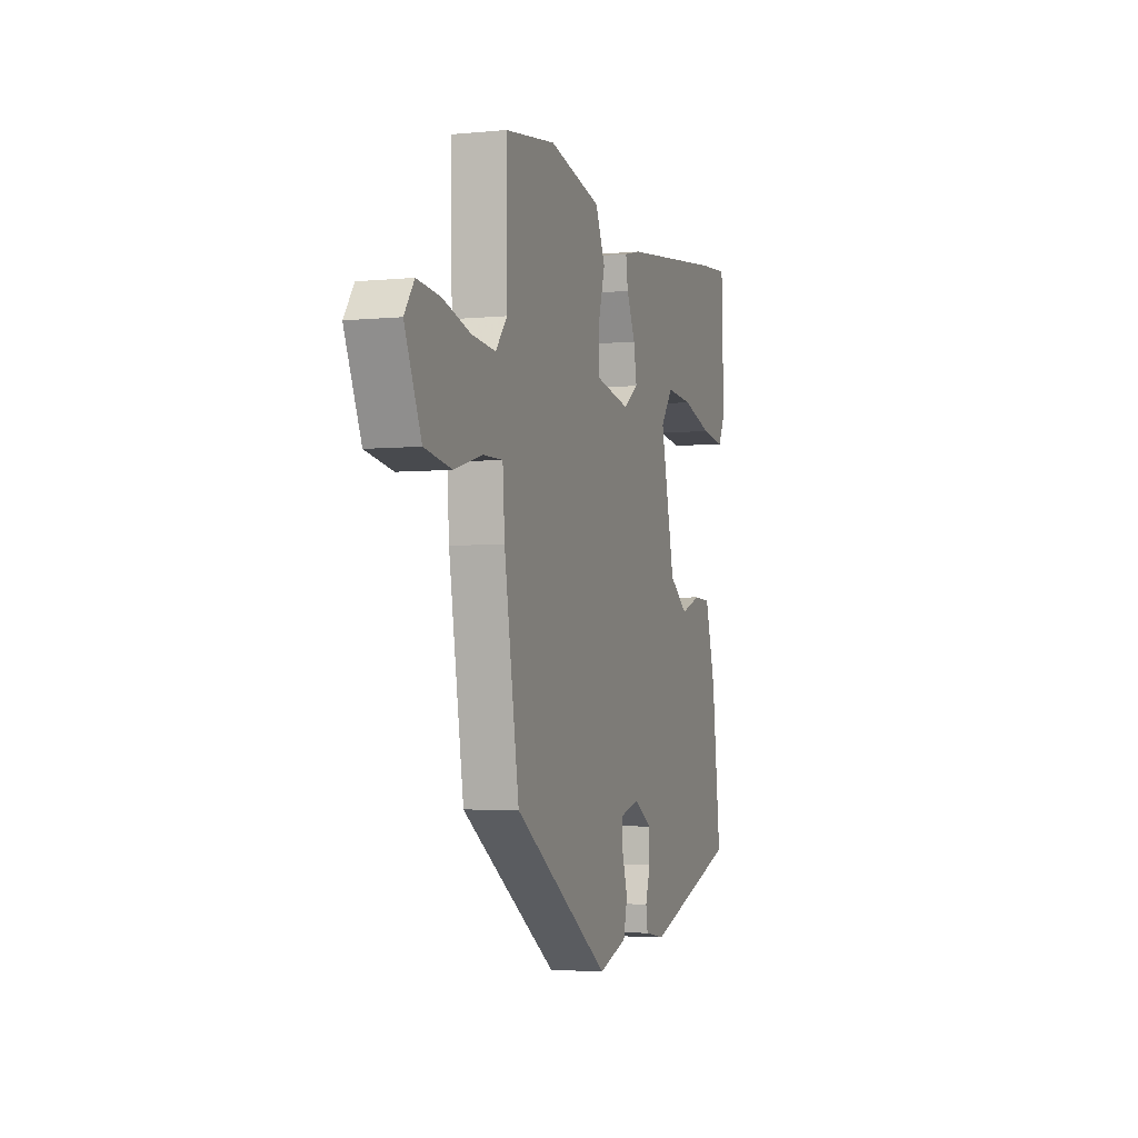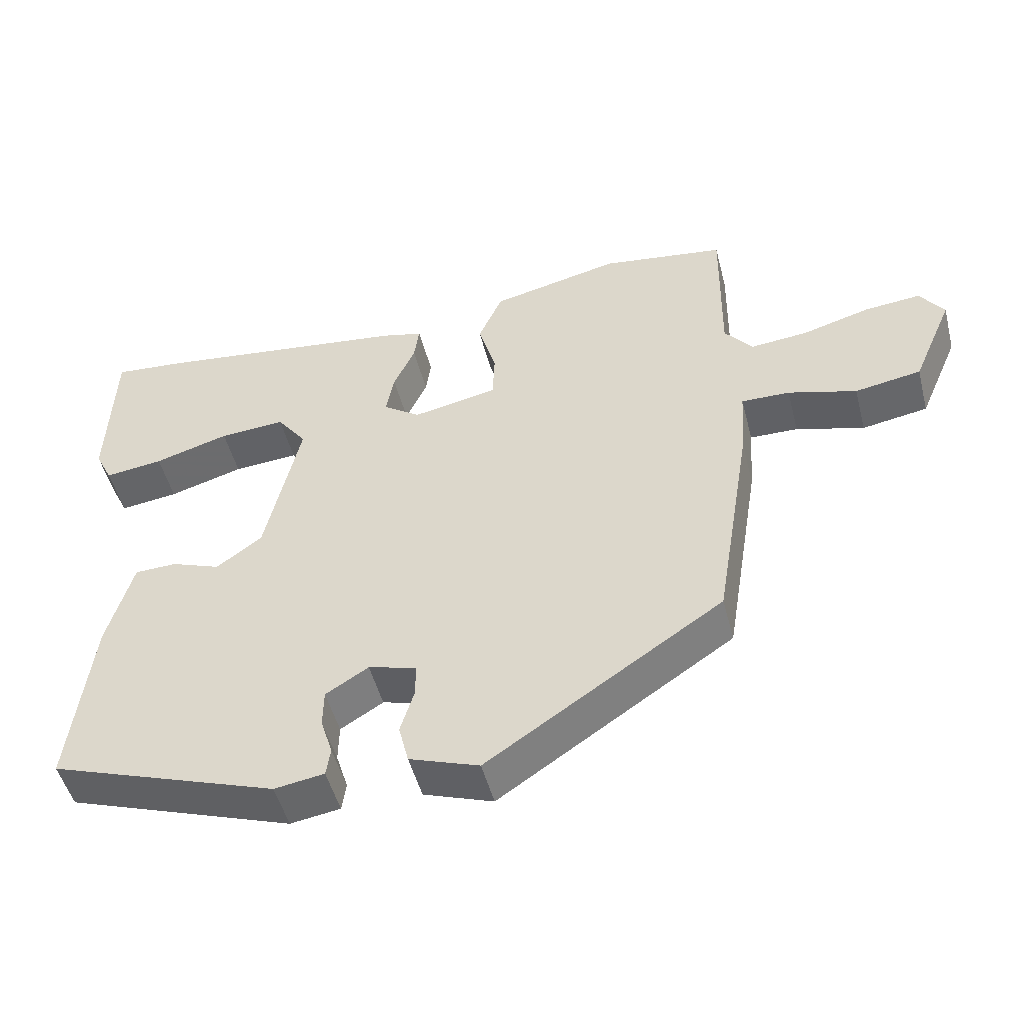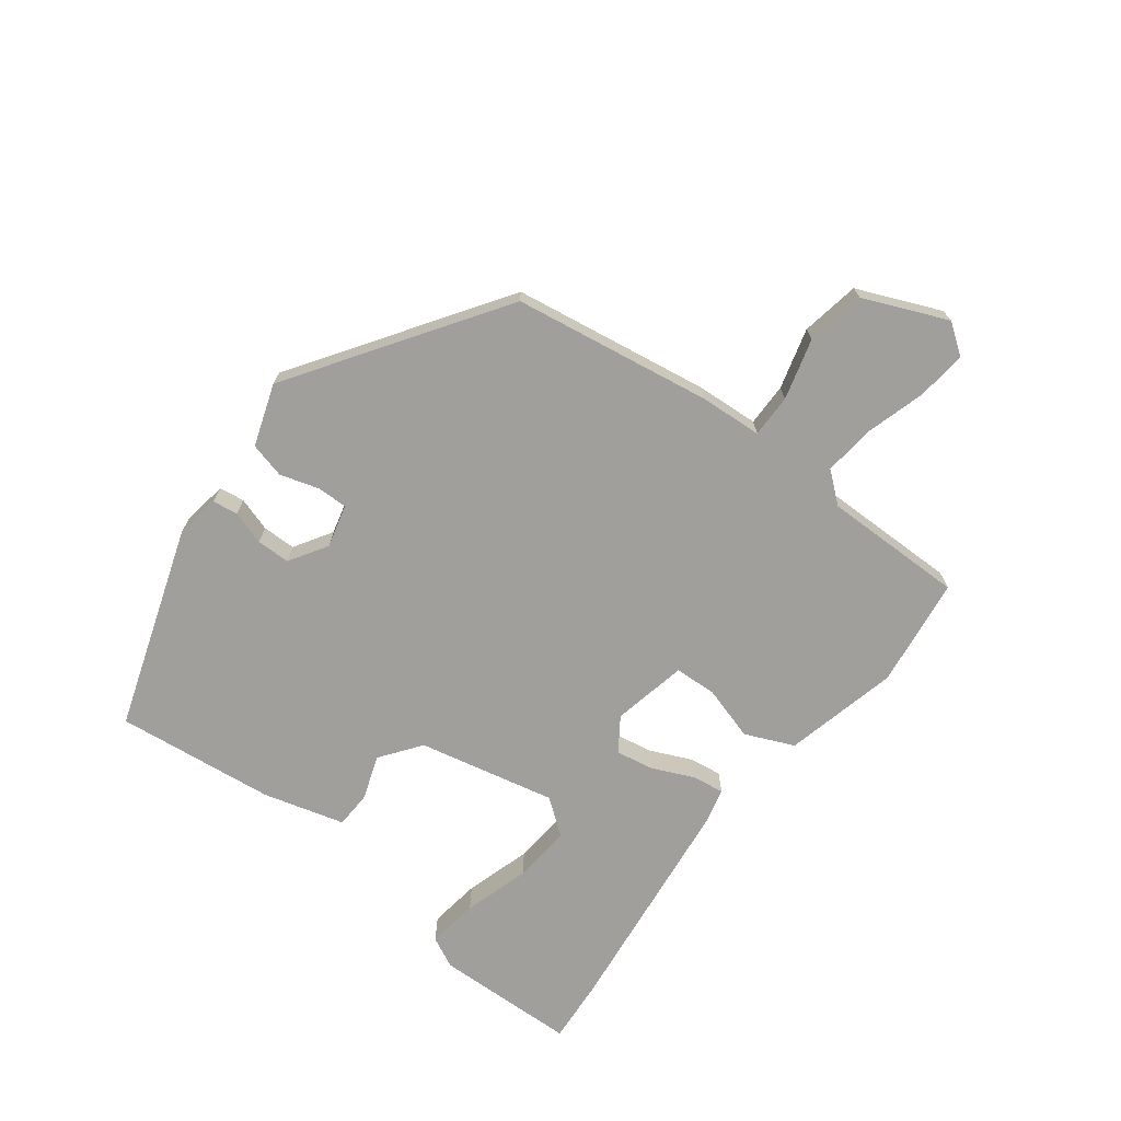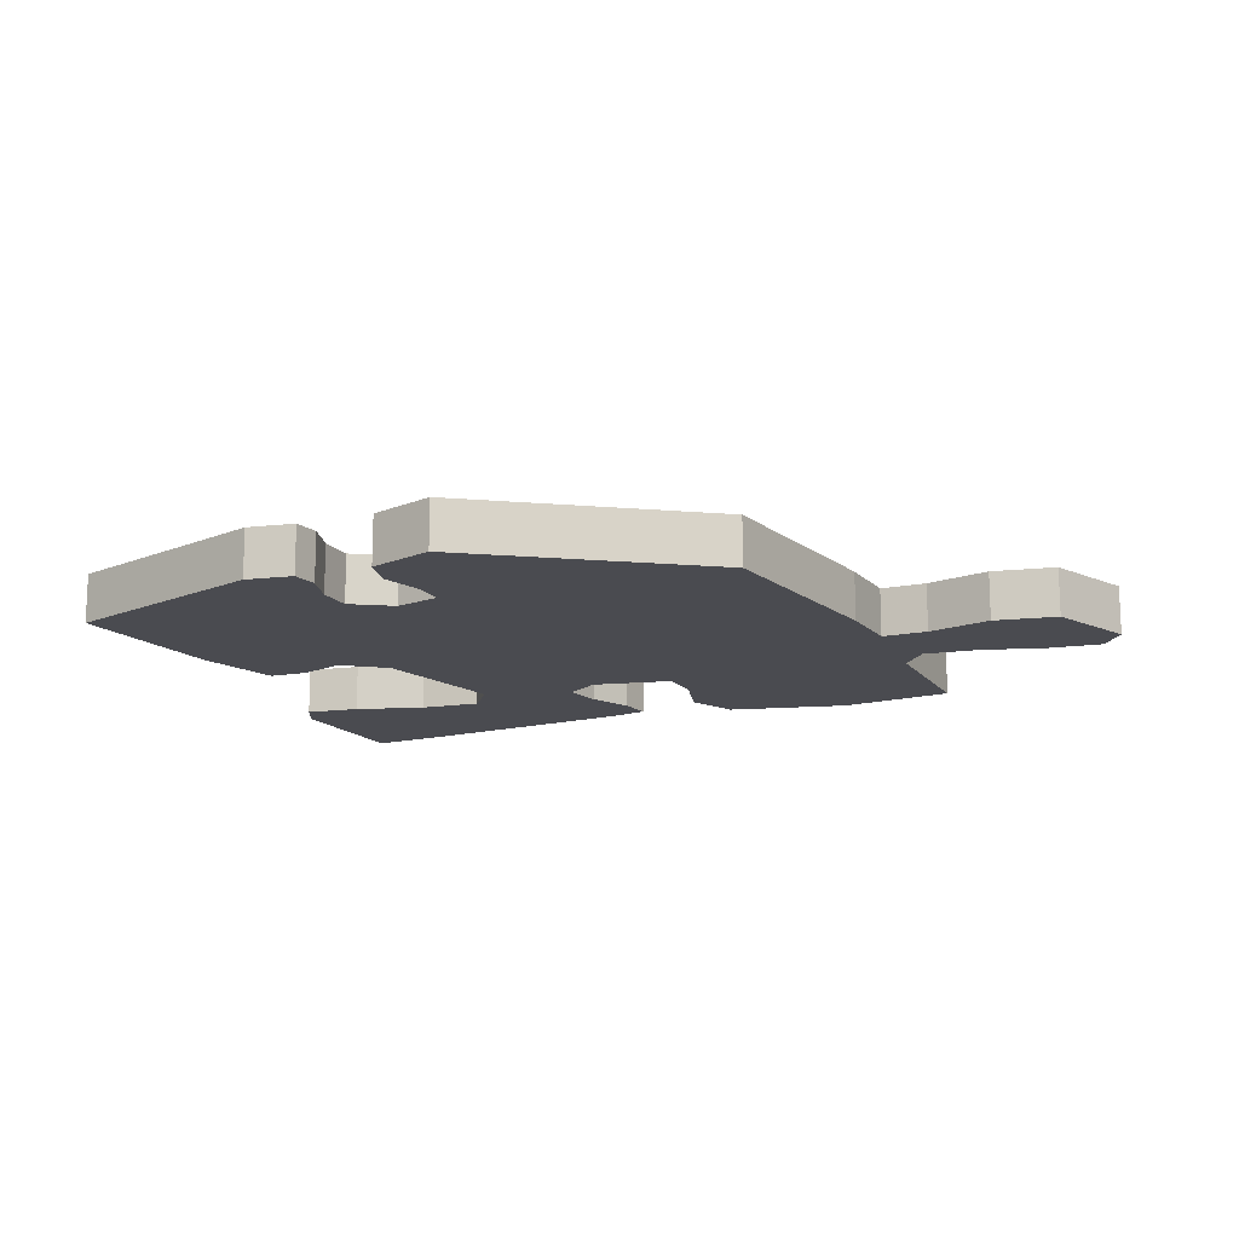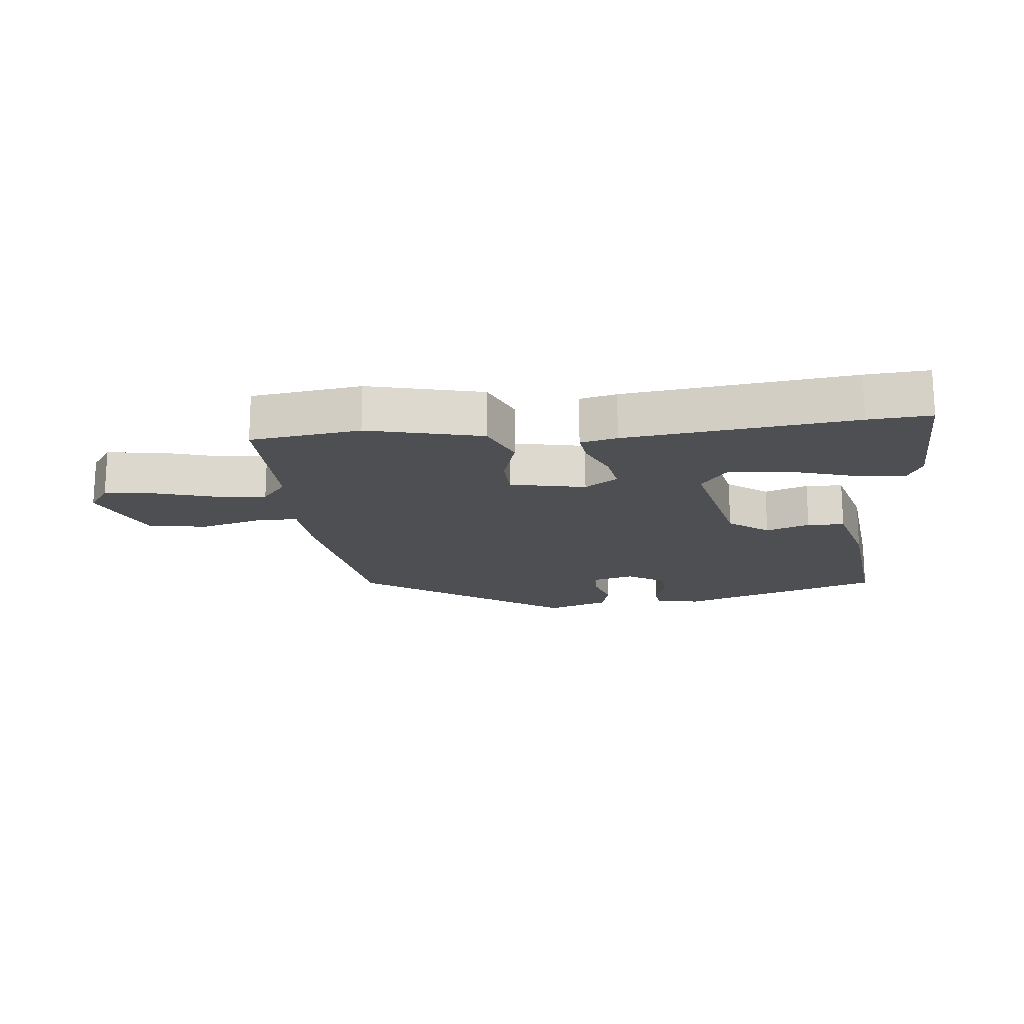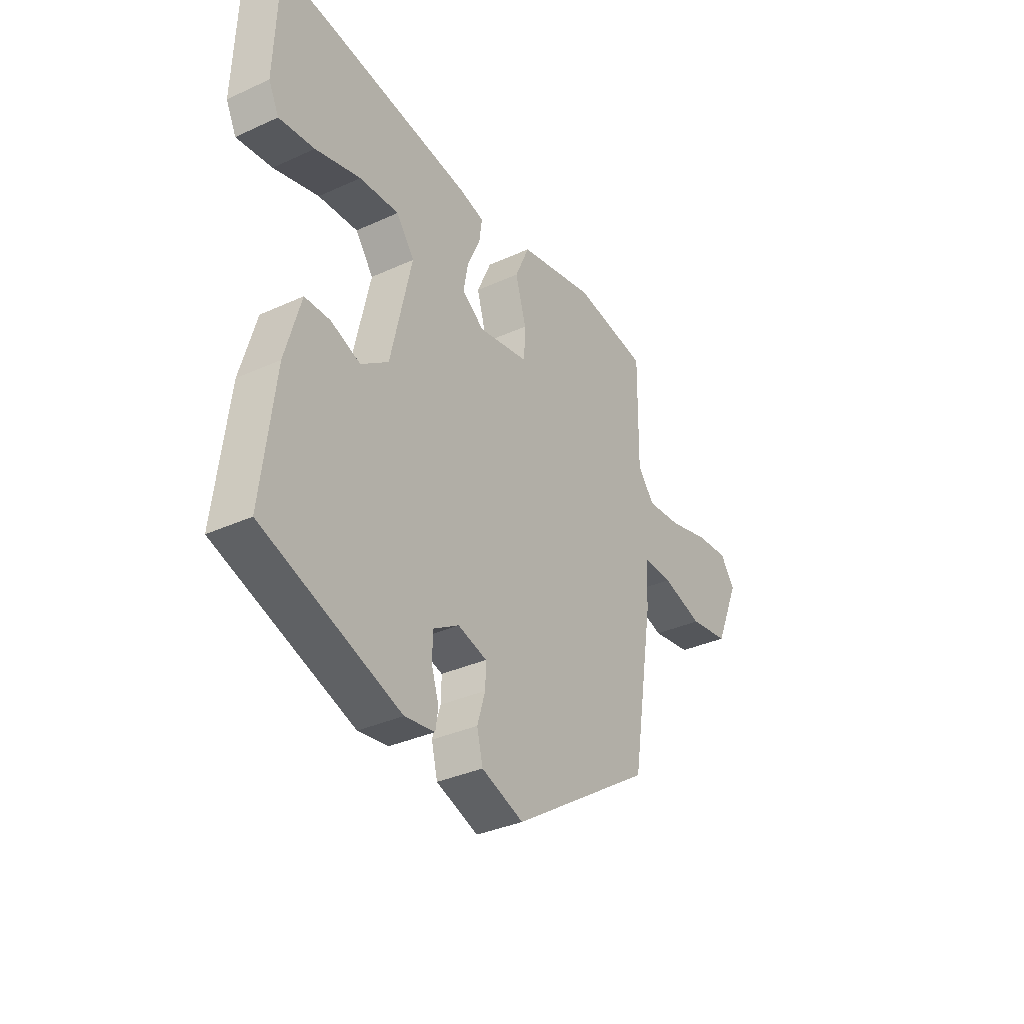
<metadata>
{"format":"obj","ext":"obj","renderer":"f3d","projection":"perspective","resolution":1024,"background":"white","views":[{"elev":-3.7,"azim":-71.8,"up":"+Z"},{"elev":-49.3,"azim":-165.7,"up":"+Z"},{"elev":-71.2,"azim":-127.6,"up":"+Y"},{"elev":-14.4,"azim":-157.1,"up":"+Y"},{"elev":-17.6,"azim":5.6,"up":"+Y"},{"elev":-34.8,"azim":121.4,"up":"+Z"}]}
</metadata>
<code>
v 0.436 0.07 0.495
v 0.535 0.07 0.503
v 0.543 0.07 0.278
v 0.519 0.07 0.229
v 0.437 0.07 0.24
v 0.332 0.07 0.271
v 0.24 0.07 0.278
v 0.198 0.07 0.222
v 0.247 0.07 0.005
v 0.311 0.07 -0.042
v 0.38 0.07 -0.017
v 0.439 0.07 -0.019
v 0.475 0.07 -0.147
v 0.505 0.07 -0.399
v 0.185 0.07 -0.508
v 0.115 0.07 -0.497
v 0.109 0.07 -0.457
v 0.126 0.07 -0.403
v 0.125 0.07 -0.35
v 0.065 0.07 -0.313
v -0.003 0.07 -0.331
v -0.002 0.07 -0.379
v 0.017 0.07 -0.441
v 0.003 0.07 -0.497
v -0.095 0.07 -0.531
v -0.425 0.07 -0.311
v -0.476 0.07 0.002
v -0.483 0.07 0.101
v -0.551 0.07 0.1
v -0.647 0.07 0.073
v -0.74 0.07 0.089
v -0.797 0.07 0.221
v -0.763 0.07 0.269
v -0.684 0.07 0.261
v -0.589 0.07 0.234
v -0.508 0.07 0.226
v -0.469 0.07 0.274
v -0.472 0.07 0.497
v -0.298 0.07 0.521
v -0.117 0.07 0.479
v -0.083 0.07 0.402
v -0.108 0.07 0.316
v -0.105 0.07 0.249
v 0.014 0.07 0.225
v 0.066 0.07 0.261
v 0.055 0.07 0.321
v 0.025 0.07 0.387
v 0.018 0.07 0.437
v 0.076 0.07 0.451
v 0.436 0 0.495
v 0.535 0 0.503
v 0.543 0 0.278
v 0.519 0 0.229
v 0.437 0 0.24
v 0.332 0 0.271
v 0.24 0 0.278
v 0.198 0 0.222
v 0.247 0 0.005
v 0.311 0 -0.042
v 0.38 0 -0.017
v 0.439 0 -0.019
v 0.475 0 -0.147
v 0.505 0 -0.399
v 0.185 0 -0.508
v 0.115 0 -0.497
v 0.109 0 -0.457
v 0.126 0 -0.403
v 0.125 0 -0.35
v 0.065 0 -0.313
v -0.003 0 -0.331
v -0.002 0 -0.379
v 0.017 0 -0.441
v 0.003 0 -0.497
v -0.095 0 -0.531
v -0.425 0 -0.311
v -0.476 0 0.002
v -0.483 0 0.101
v -0.551 0 0.1
v -0.647 0 0.073
v -0.74 0 0.089
v -0.797 0 0.221
v -0.763 0 0.269
v -0.684 0 0.261
v -0.589 0 0.234
v -0.508 0 0.226
v -0.469 0 0.274
v -0.472 0 0.497
v -0.298 0 0.521
v -0.117 0 0.479
v -0.083 0 0.402
v -0.108 0 0.316
v -0.105 0 0.249
v 0.014 0 0.225
v 0.066 0 0.261
v 0.055 0 0.321
v 0.025 0 0.387
v 0.018 0 0.437
v 0.076 0 0.451
f 46 47 48 49
f 45 46 49 1
f 44 45 1 2
f 39 40 41 42
f 37 38 39 42
f 36 37 42 43
f 32 33 34 35
f 32 35 36
f 29 30 31 32
f 28 29 32 36
f 25 26 27 28
f 22 23 24 25
f 21 22 25 28
f 20 21 28 36
f 15 16 17 18
f 15 18 19
f 14 15 19
f 10 11 12 13
f 10 13 14 19
f 3 4 5 6
f 3 6 7
f 2 3 7
f 44 2 7
f 20 36 43 44
f 9 10 19 20
f 8 9 20 44
f 7 8 44
f 98 97 96 95
f 50 98 95 94
f 51 50 94 93
f 91 90 89 88
f 91 88 87 86
f 92 91 86 85
f 84 83 82 81
f 85 84 81
f 81 80 79 78
f 85 81 78 77
f 77 76 75 74
f 74 73 72 71
f 77 74 71 70
f 85 77 70 69
f 67 66 65 64
f 68 67 64
f 68 64 63
f 62 61 60 59
f 68 63 62 59
f 55 54 53 52
f 56 55 52
f 56 52 51
f 56 51 93
f 93 92 85 69
f 69 68 59 58
f 93 69 58 57
f 93 57 56
f 1 50 51 2
f 2 51 52 3
f 3 52 53 4
f 4 53 54 5
f 5 54 55 6
f 6 55 56 7
f 7 56 57 8
f 8 57 58 9
f 9 58 59 10
f 10 59 60 11
f 11 60 61 12
f 12 61 62 13
f 13 62 63 14
f 14 63 64 15
f 15 64 65 16
f 16 65 66 17
f 17 66 67 18
f 18 67 68 19
f 19 68 69 20
f 20 69 70 21
f 21 70 71 22
f 22 71 72 23
f 23 72 73 24
f 24 73 74 25
f 25 74 75 26
f 26 75 76 27
f 27 76 77 28
f 28 77 78 29
f 29 78 79 30
f 30 79 80 31
f 31 80 81 32
f 32 81 82 33
f 33 82 83 34
f 34 83 84 35
f 35 84 85 36
f 36 85 86 37
f 37 86 87 38
f 38 87 88 39
f 39 88 89 40
f 40 89 90 41
f 41 90 91 42
f 42 91 92 43
f 43 92 93 44
f 44 93 94 45
f 45 94 95 46
f 46 95 96 47
f 47 96 97 48
f 48 97 98 49
f 49 98 50 1

</code>
